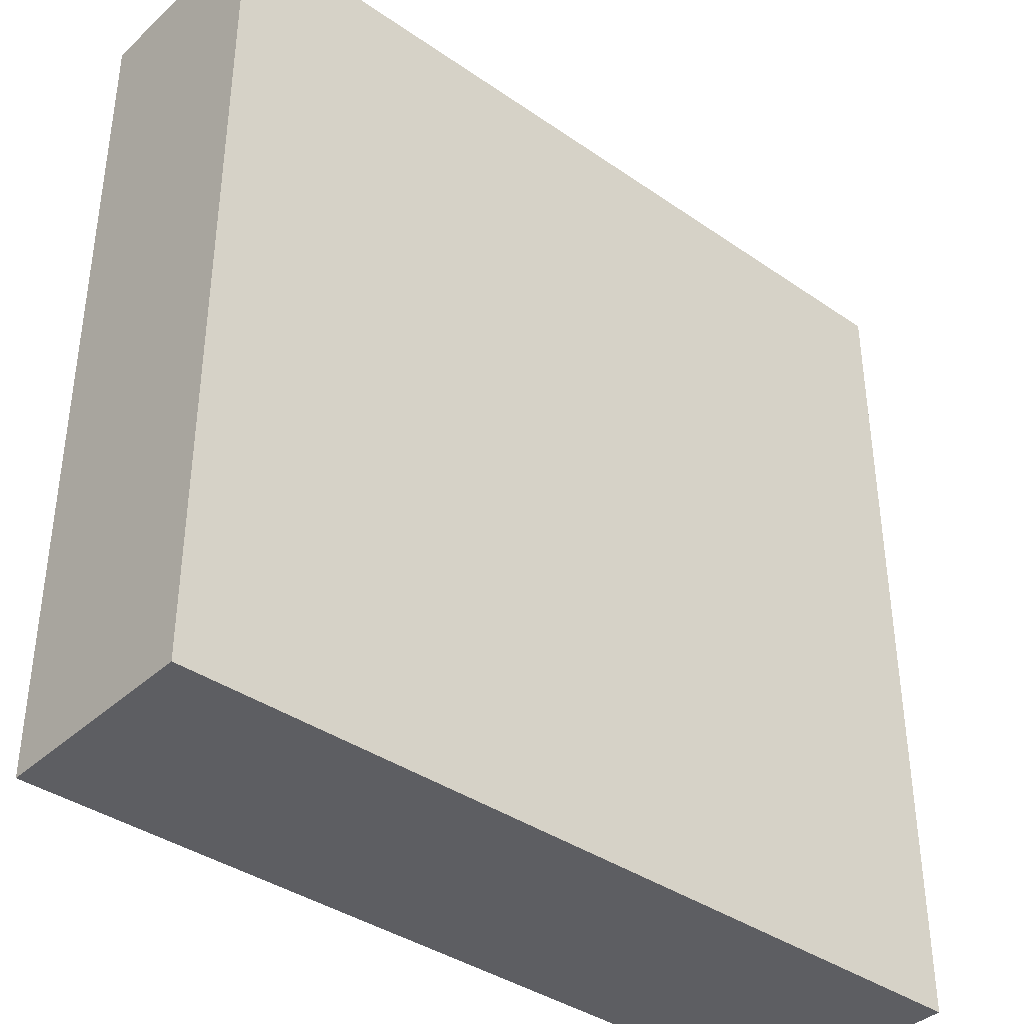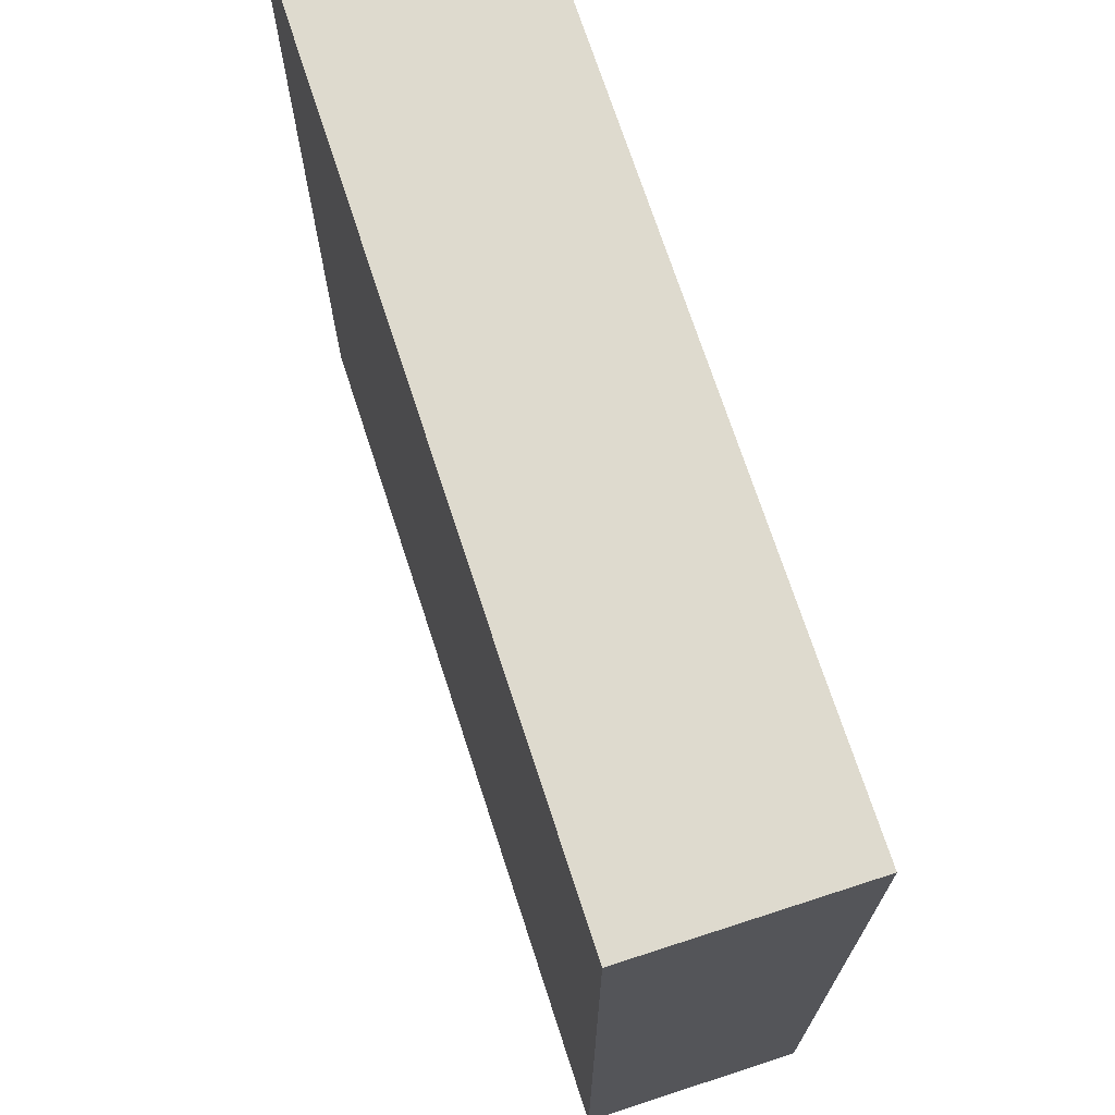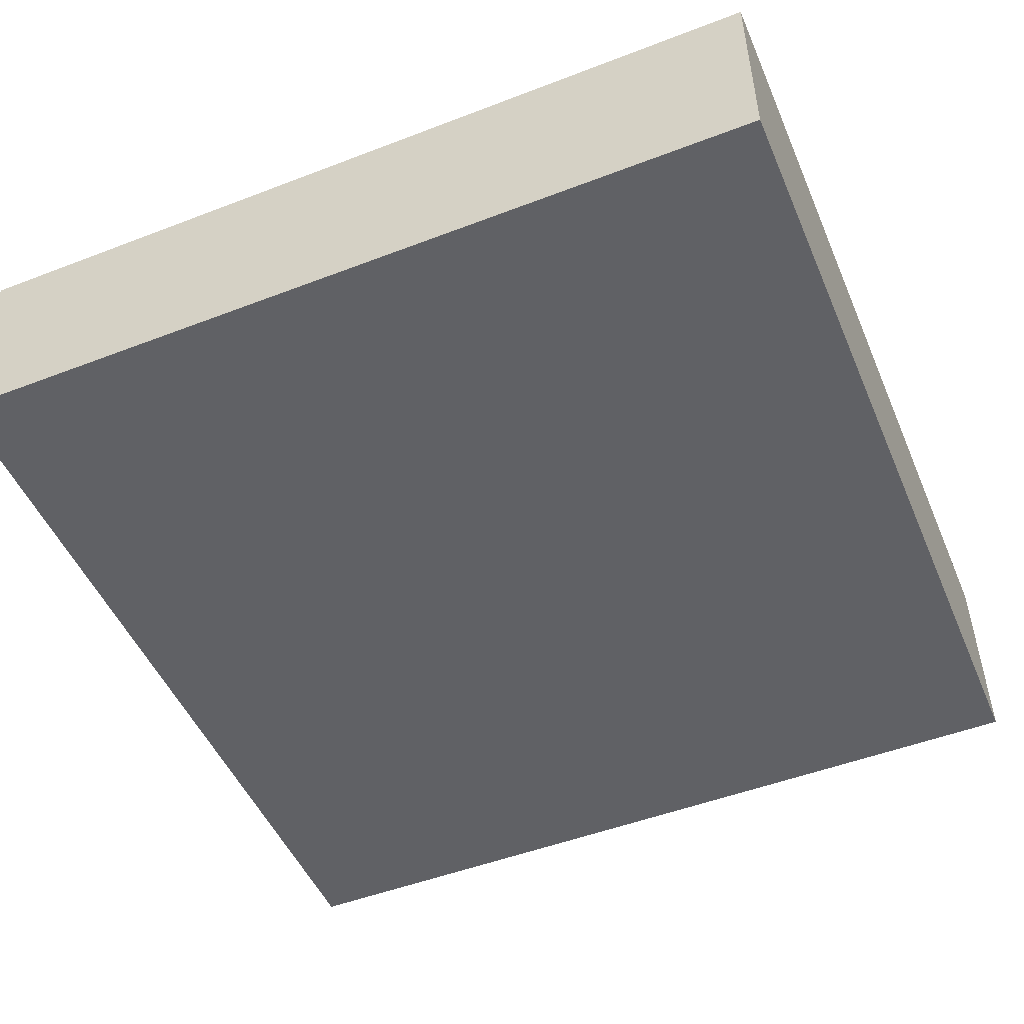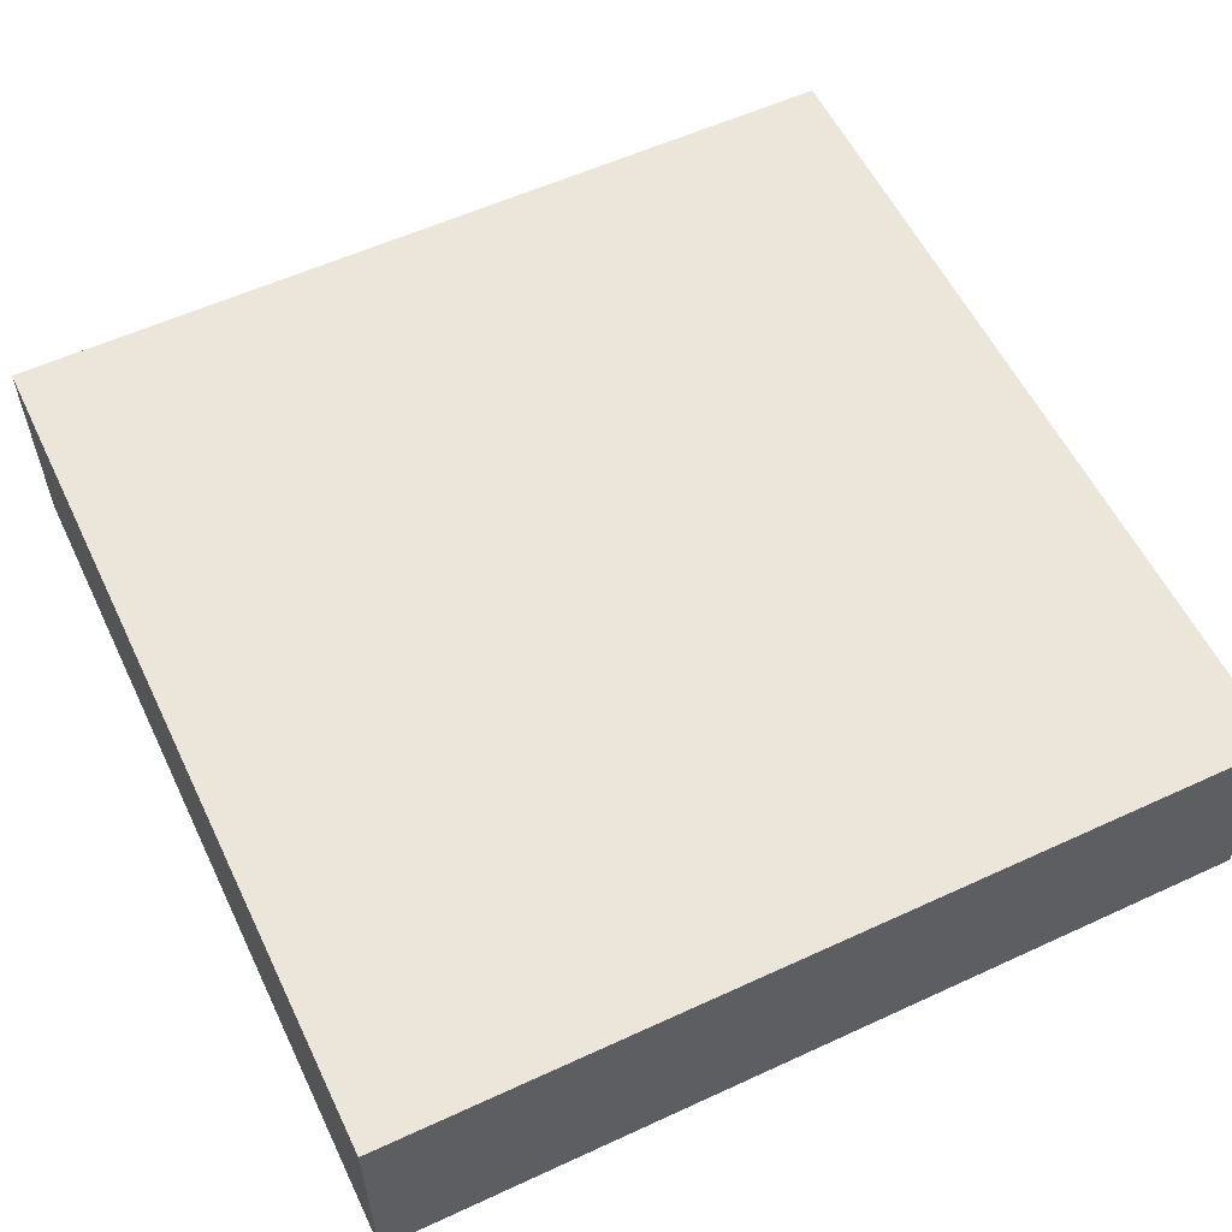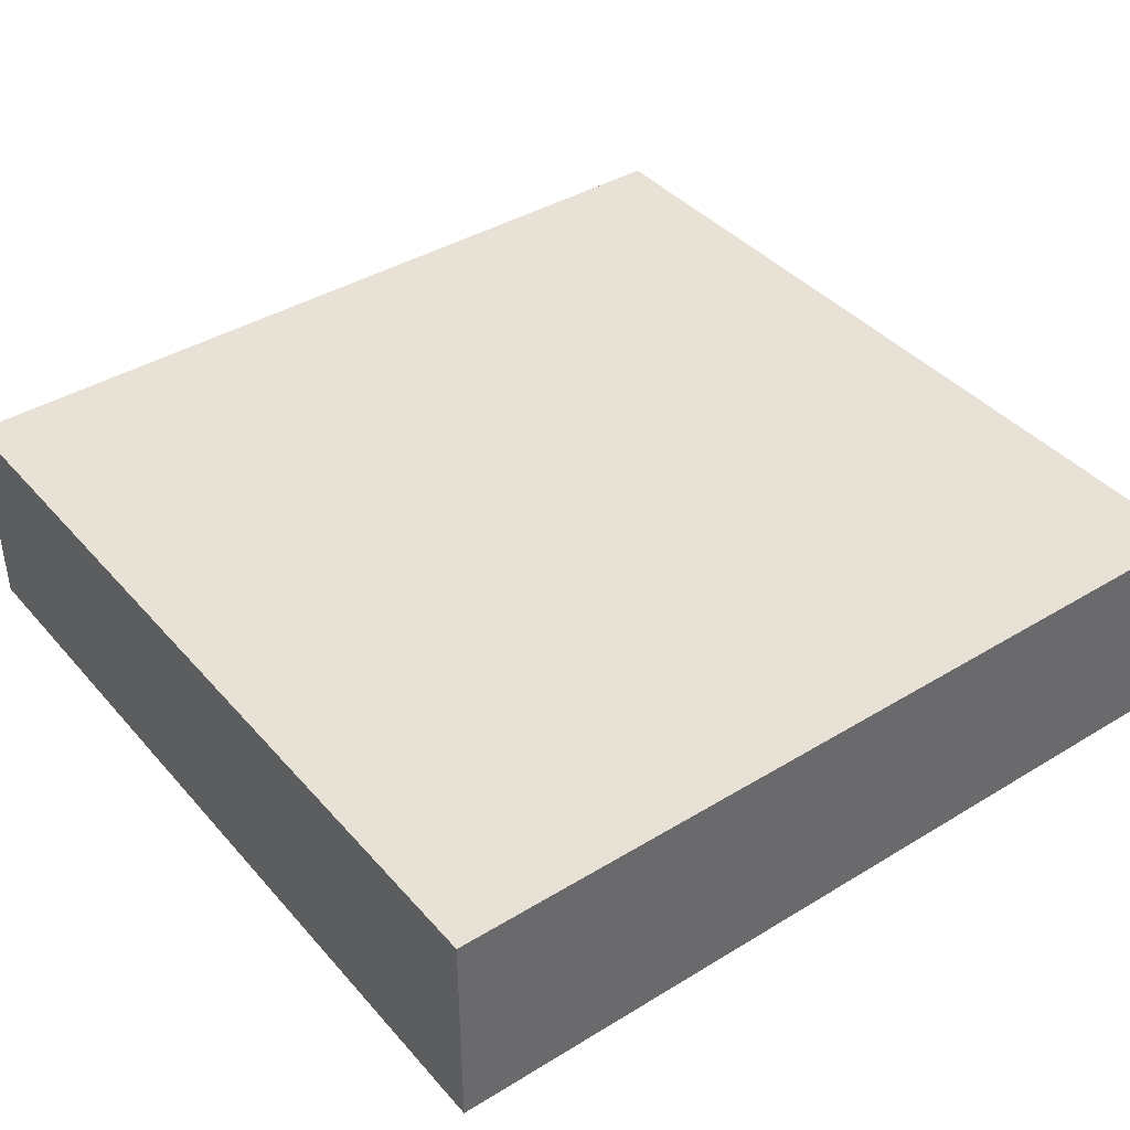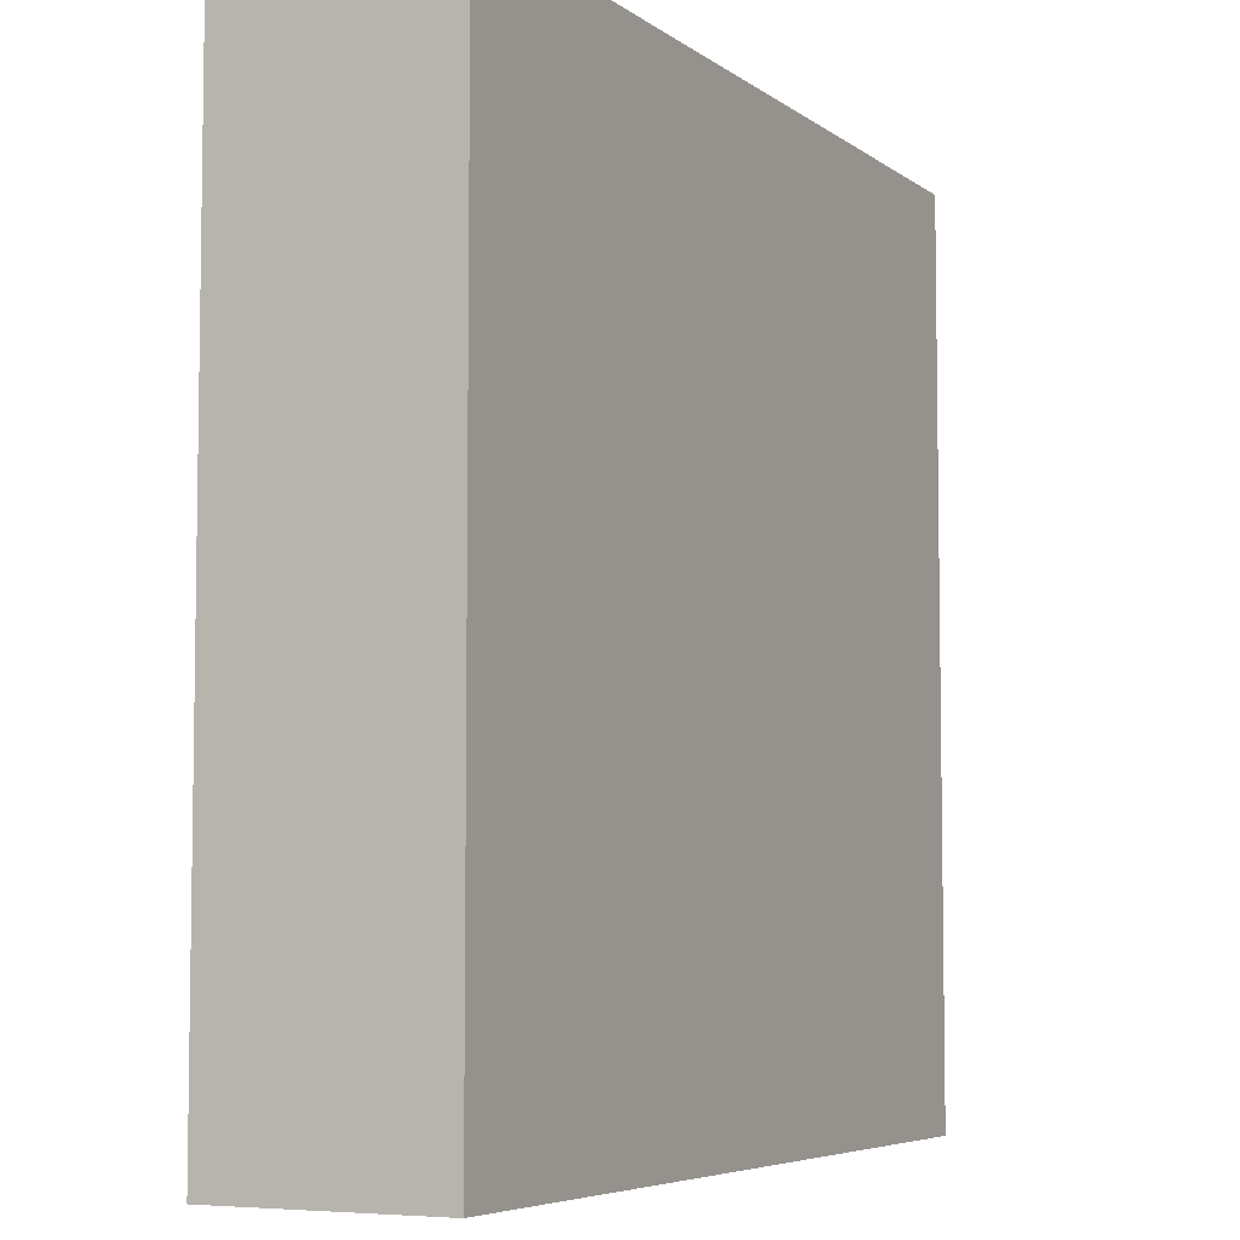
<metadata>
{"format":"obj","ext":"obj","renderer":"f3d","projection":"perspective","resolution":1024,"background":"white","views":[{"elev":-38.4,"azim":138.9,"up":"+Z"},{"elev":71.3,"azim":-108.0,"up":"+Z"},{"elev":-49.9,"azim":-67.1,"up":"+Y"},{"elev":57.3,"azim":-25.6,"up":"+Y"},{"elev":40.3,"azim":-126.8,"up":"+Y"},{"elev":-5.9,"azim":-62.9,"up":"+Z"}]}
</metadata>
<code>
o Box
v 0.5 -0.225 0.5
v 0.5 -0.225 -0.5
v 0.5 -0.475 0.5
v 0.5 -0.475 -0.5
v -0.5 -0.225 -0.5
v -0.5 -0.225 0.5
v -0.5 -0.475 -0.5
v -0.5 -0.475 0.5
v -0.5 -0.225 -0.5
v 0.5 -0.225 -0.5
v -0.5 -0.225 0.5
v 0.5 -0.225 0.5
v -0.5 -0.475 0.5
v 0.5 -0.475 0.5
v -0.5 -0.475 -0.5
v 0.5 -0.475 -0.5
v -0.5 -0.225 0.5
v 0.5 -0.225 0.5
v -0.5 -0.475 0.5
v 0.5 -0.475 0.5
v 0.5 -0.225 -0.5
v -0.5 -0.225 -0.5
v 0.5 -0.475 -0.5
v -0.5 -0.475 -0.5
f 1 3 2
f 3 4 2
f 5 7 6
f 7 8 6
f 9 11 10
f 11 12 10
f 13 15 14
f 15 16 14
f 17 19 18
f 19 20 18
f 21 23 22
f 23 24 22

</code>
